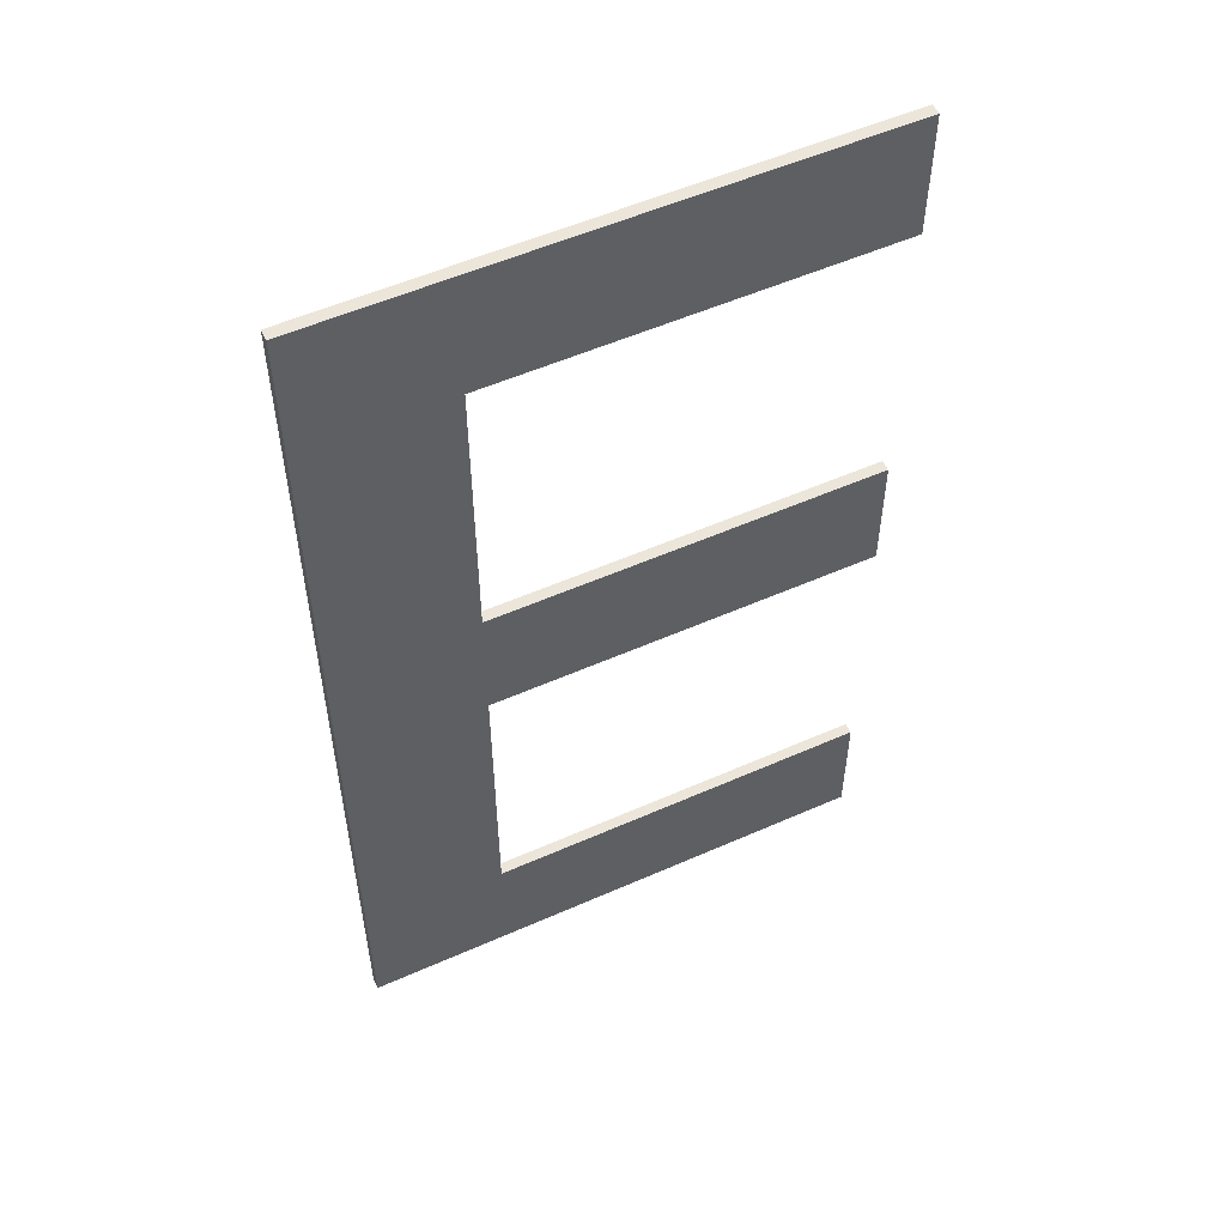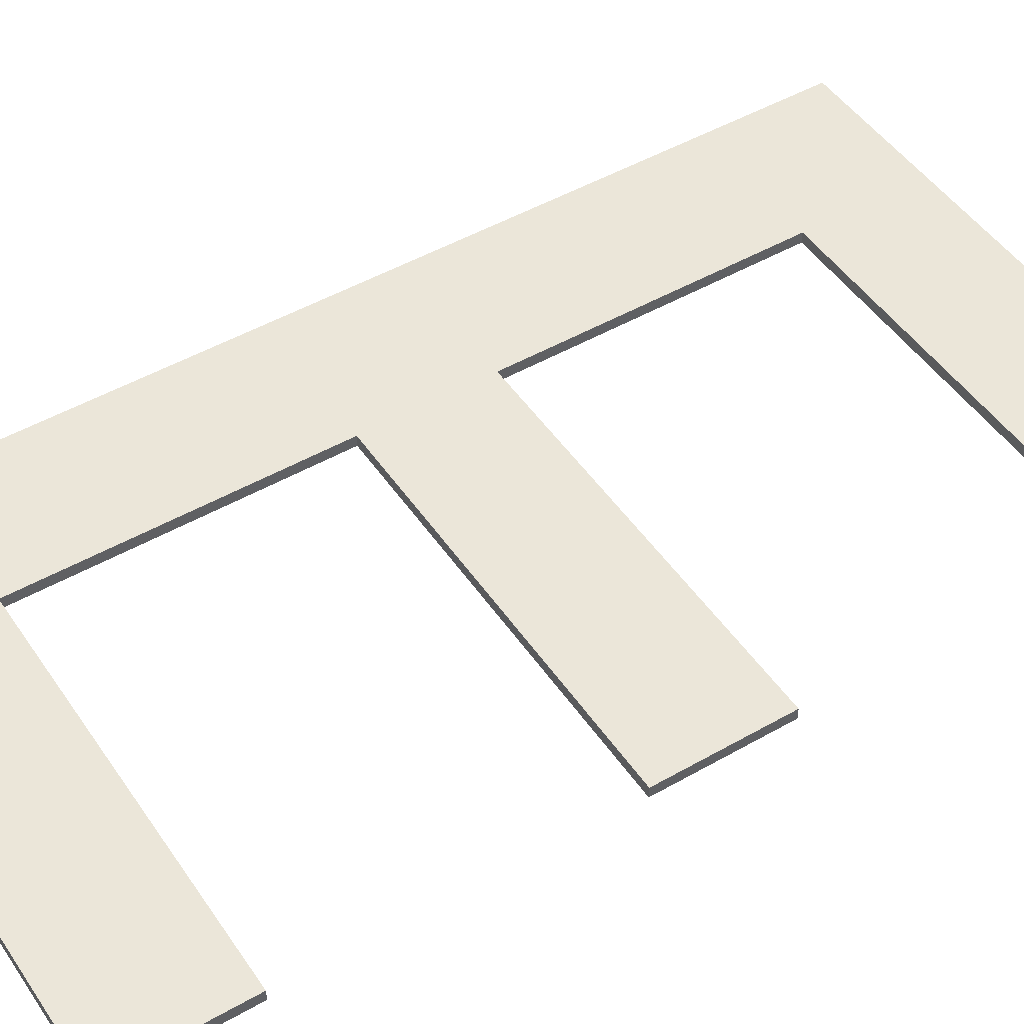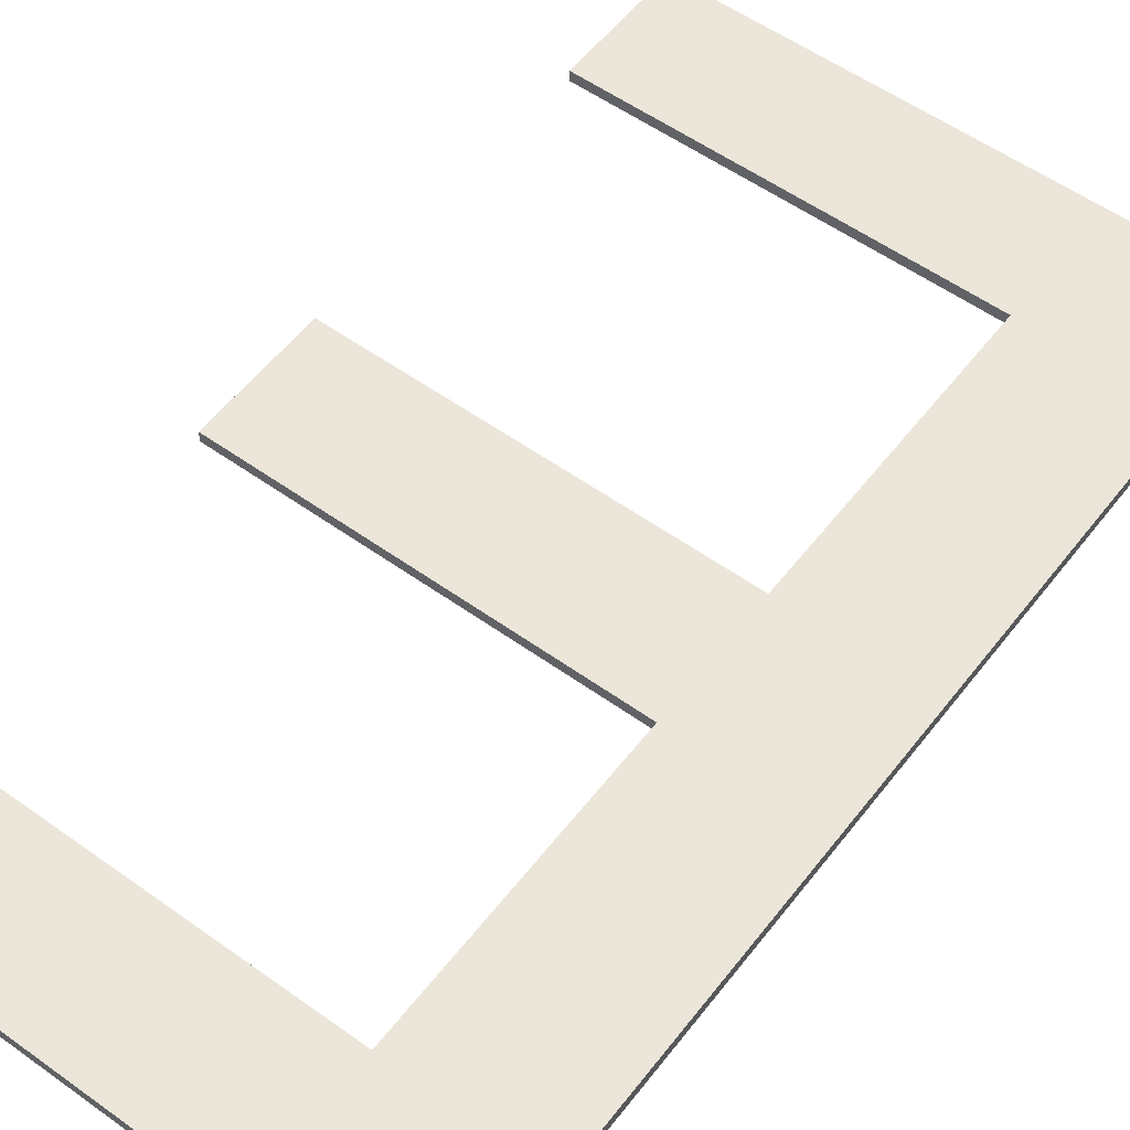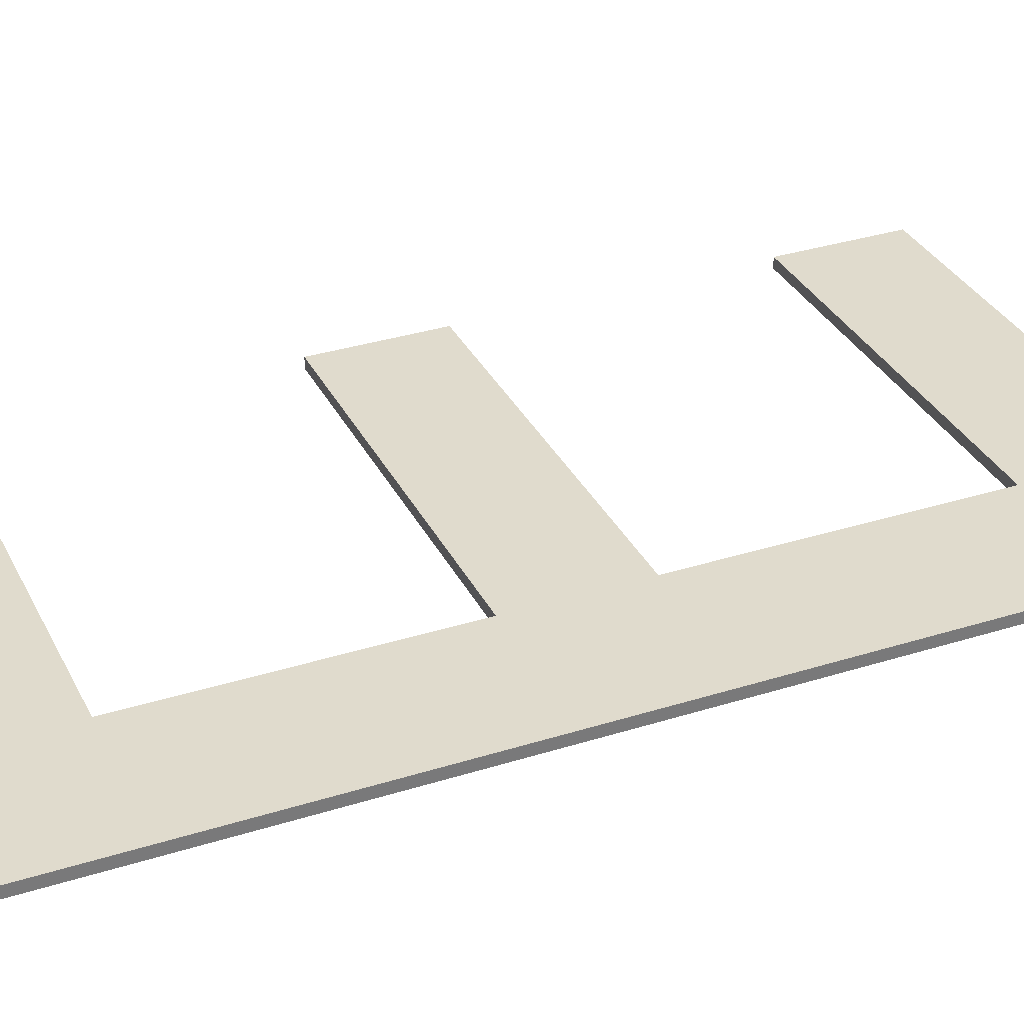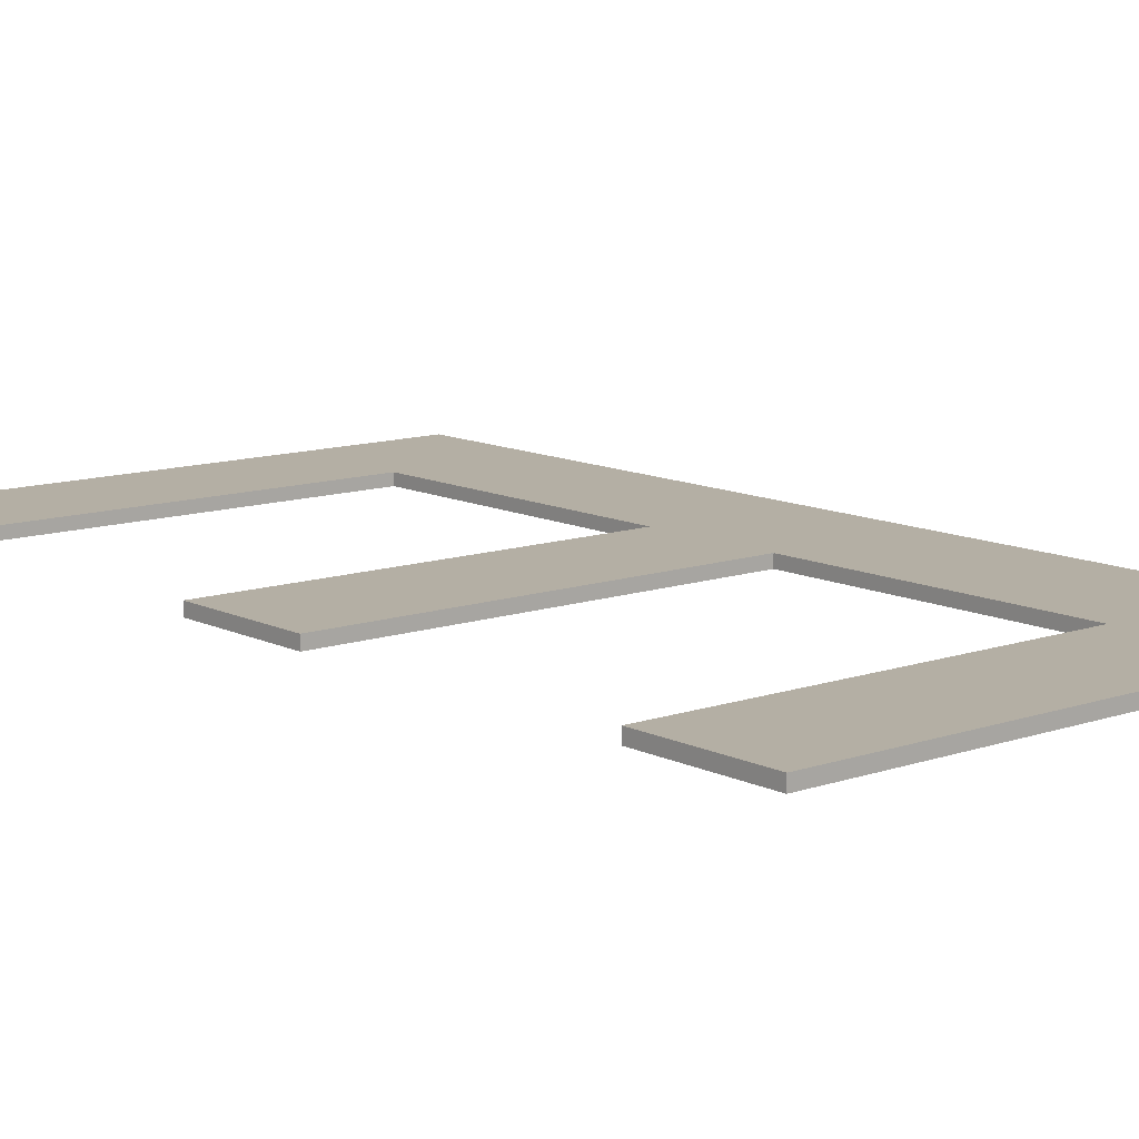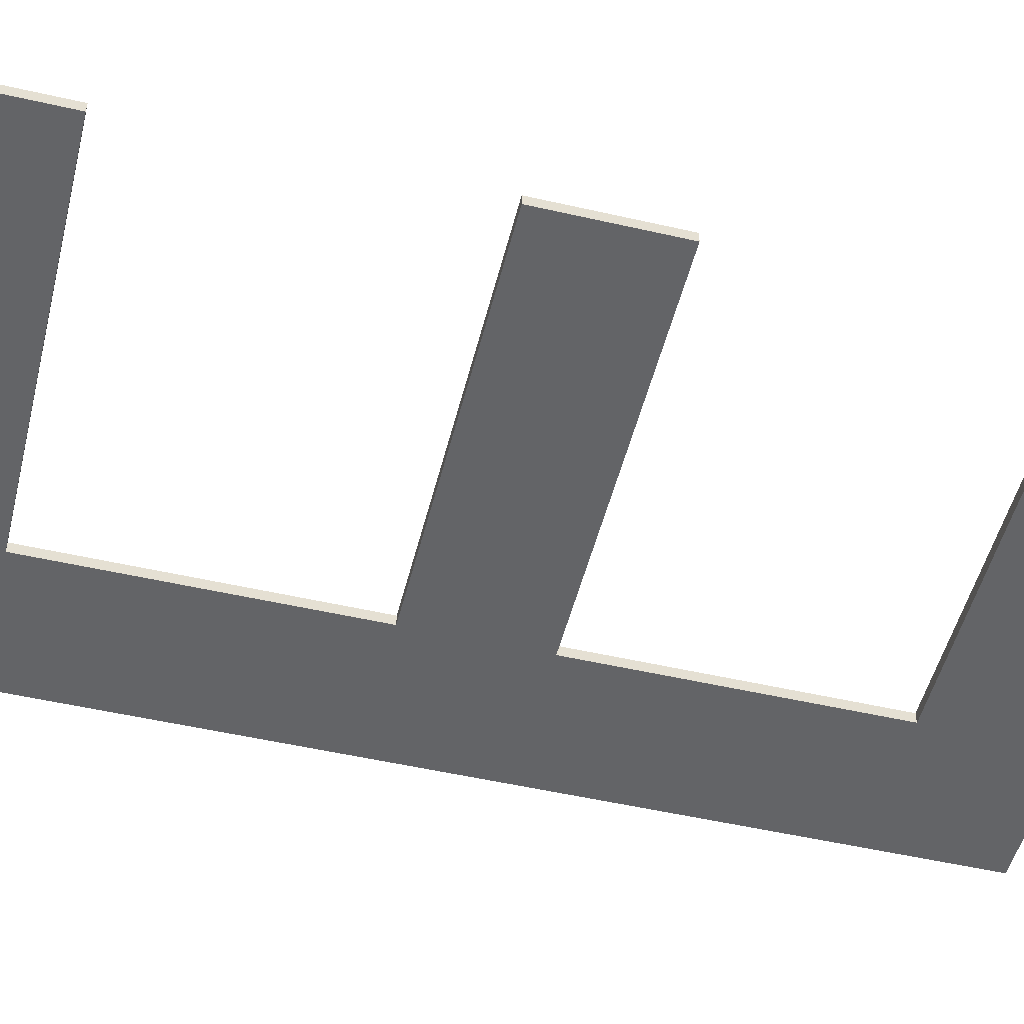
<metadata>
{"format":"obj","ext":"obj","renderer":"f3d","projection":"perspective","resolution":1024,"background":"white","views":[{"elev":54.1,"azim":-25.2,"up":"+Y"},{"elev":48.2,"azim":57.4,"up":"+Z"},{"elev":55.3,"azim":-142.9,"up":"+Z"},{"elev":33.3,"azim":-113.4,"up":"+Z"},{"elev":11.4,"azim":139.9,"up":"+Z"},{"elev":-51.2,"azim":76.0,"up":"+Z"}]}
</metadata>
<code>
o mesh46/mesh46-geometry#mesh46-geometry
v 0.302 0.1386 0.4098
v 0.302 0.1114 0.4095
v 0.302 0.1114 0.4098
v 0.302 0.1386 0.4095
v 0.317 0.1114 0.4095
v 0.306 0.1149 0.4098
v 0.3169 0.1386 0.4095
v 0.306 0.1149 0.4095
v 0.317 0.1114 0.4098
v 0.306 0.1269 0.4098
v 0.3169 0.1386 0.4098
v 0.306 0.1351 0.4095
v 0.306 0.1233 0.4095
v 0.317 0.1149 0.4095
v 0.317 0.1149 0.4098
v 0.306 0.1233 0.4098
v 0.306 0.1351 0.4098
v 0.3169 0.1351 0.4098
v 0.306 0.1269 0.4095
v 0.3169 0.1351 0.4095
v 0.317 0.1269 0.4098
v 0.317 0.1269 0.4095
v 0.317 0.1233 0.4098
v 0.317 0.1233 0.4095
f 1 2 3
f 2 1 4
f 5 3 2
f 3 6 1
f 1 7 4
f 8 2 4
f 3 5 9
f 2 8 5
f 6 3 9
f 1 6 10
f 7 1 11
f 12 4 7
f 8 4 13
f 14 9 5
f 5 8 14
f 6 9 15
f 16 10 6
f 17 1 10
f 1 17 11
f 18 7 11
f 4 12 19
f 12 7 20
f 13 4 19
f 13 6 8
f 9 14 15
f 8 15 14
f 15 8 6
f 10 16 21
f 6 13 16
f 10 12 17
f 11 17 18
f 7 18 20
f 12 10 19
f 18 12 20
f 22 13 19
f 21 16 23
f 21 19 10
f 13 23 16
f 12 18 17
f 13 22 24
f 19 21 22
f 23 22 21
f 23 13 24
f 22 23 24
f 3 2 1
f 4 1 2
f 2 3 5
f 1 6 3
f 4 7 1
f 4 2 8
f 9 5 3
f 5 8 2
f 9 3 6
f 10 6 1
f 11 1 7
f 7 4 12
f 13 4 8
f 5 9 14
f 14 8 5
f 15 9 6
f 6 10 16
f 10 1 17
f 11 17 1
f 11 7 18
f 19 12 4
f 20 7 12
f 19 4 13
f 8 6 13
f 15 14 9
f 14 15 8
f 6 8 15
f 21 16 10
f 16 13 6
f 17 12 10
f 18 17 11
f 20 18 7
f 19 10 12
f 20 12 18
f 19 13 22
f 23 16 21
f 10 19 21
f 16 23 13
f 17 18 12
f 24 22 13
f 22 21 19
f 21 22 23
f 24 13 23
f 24 23 22

</code>
